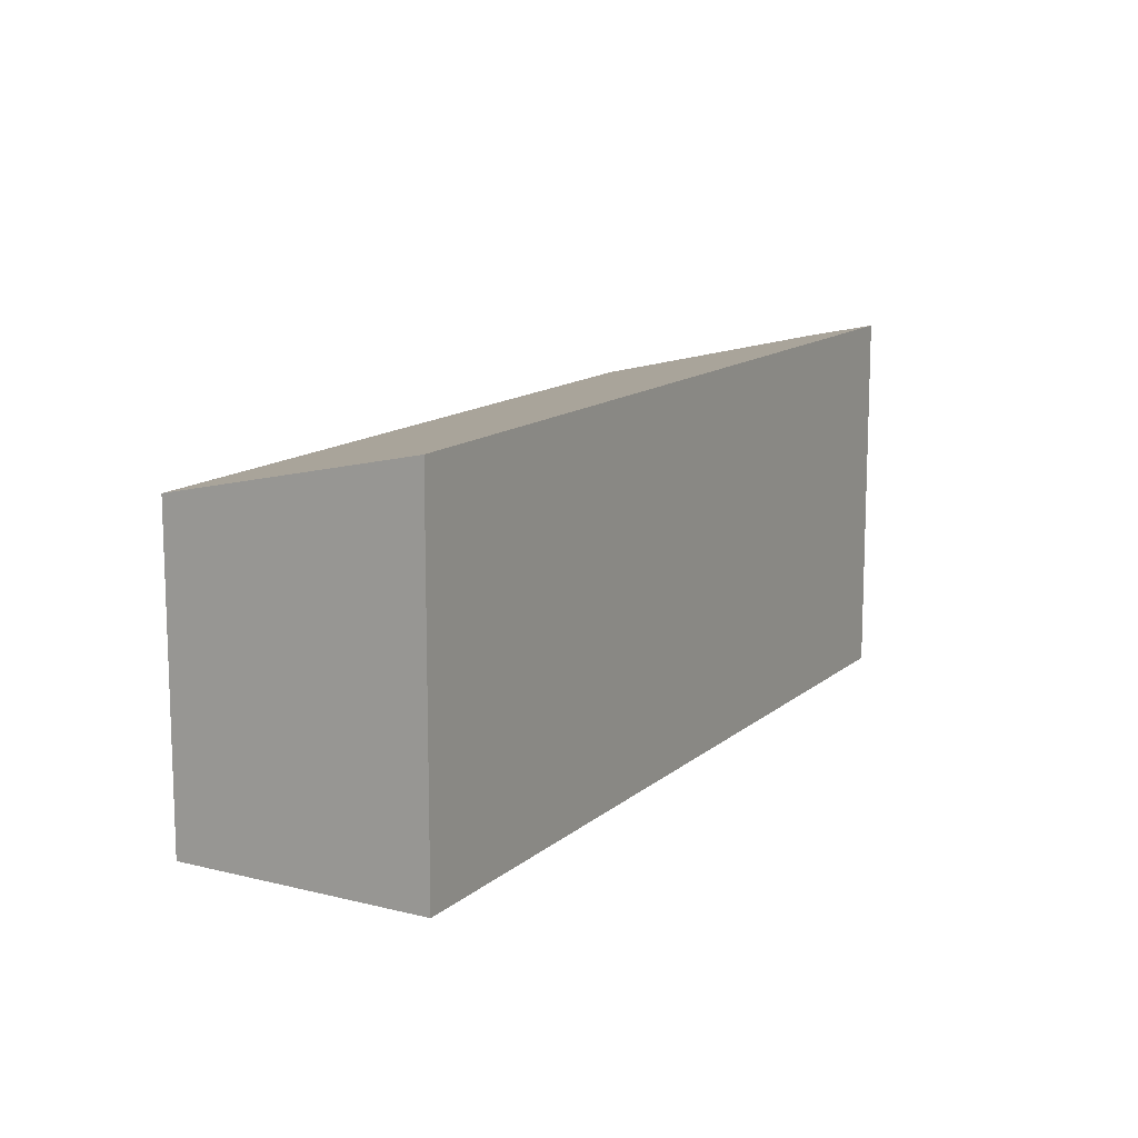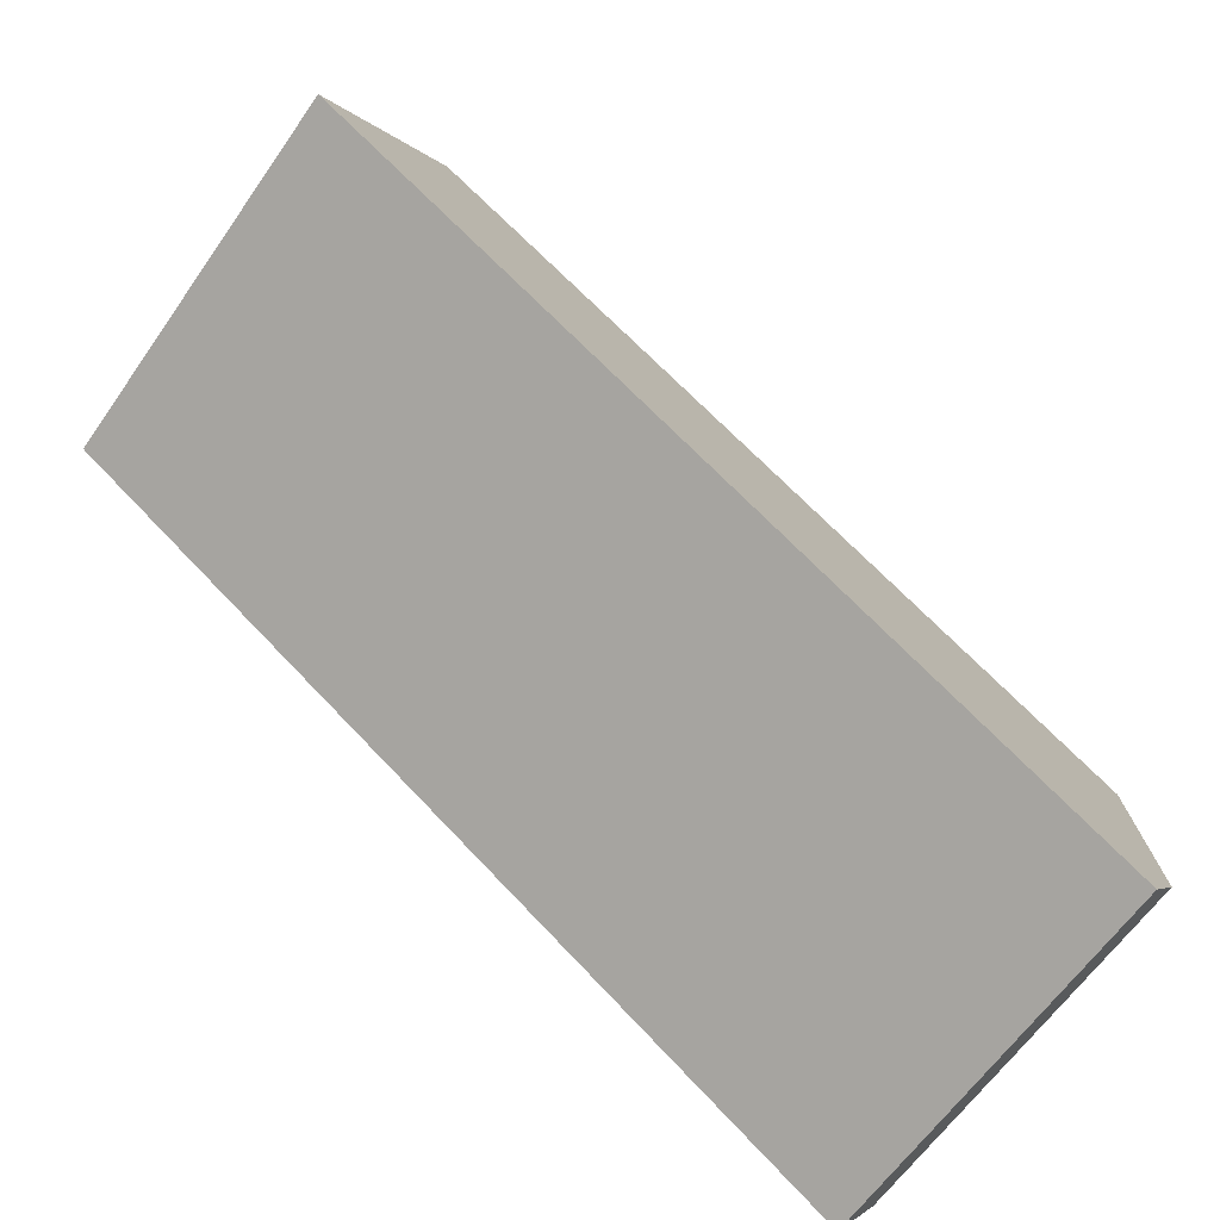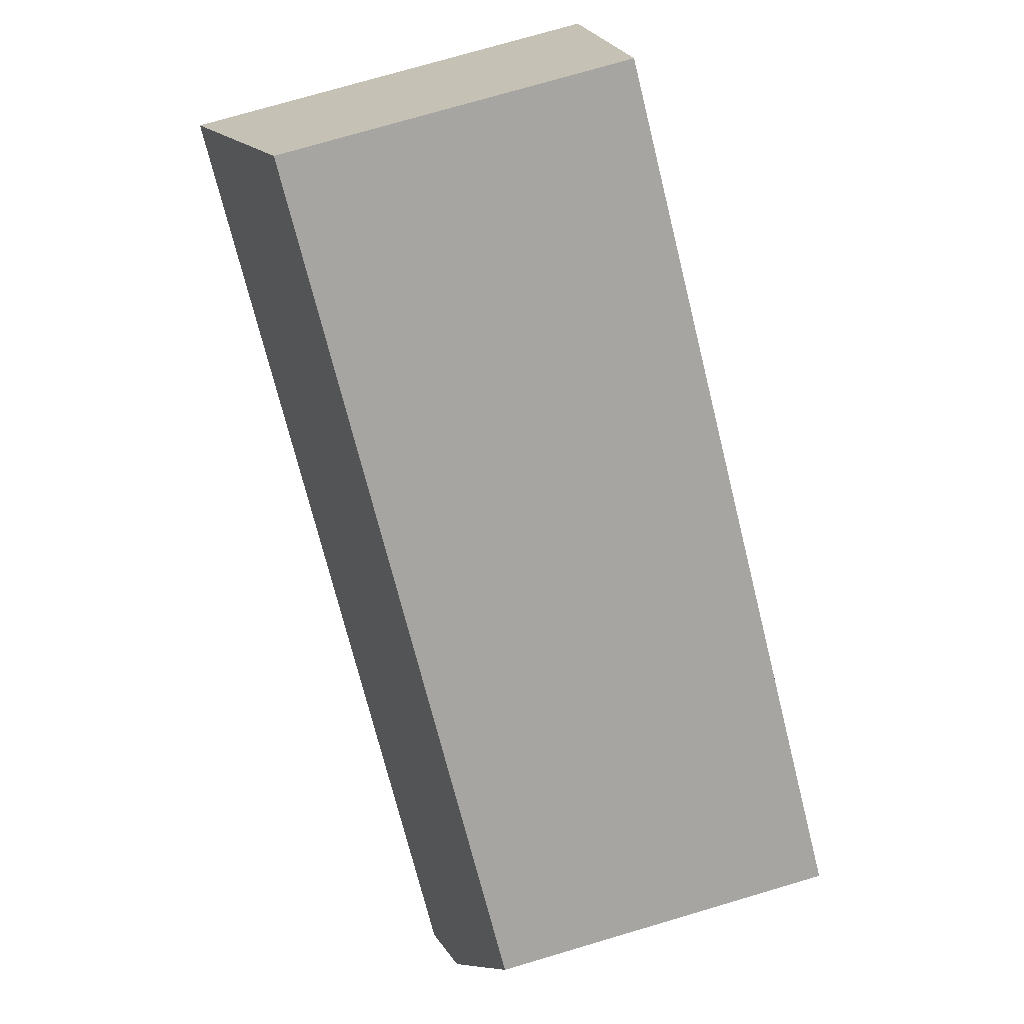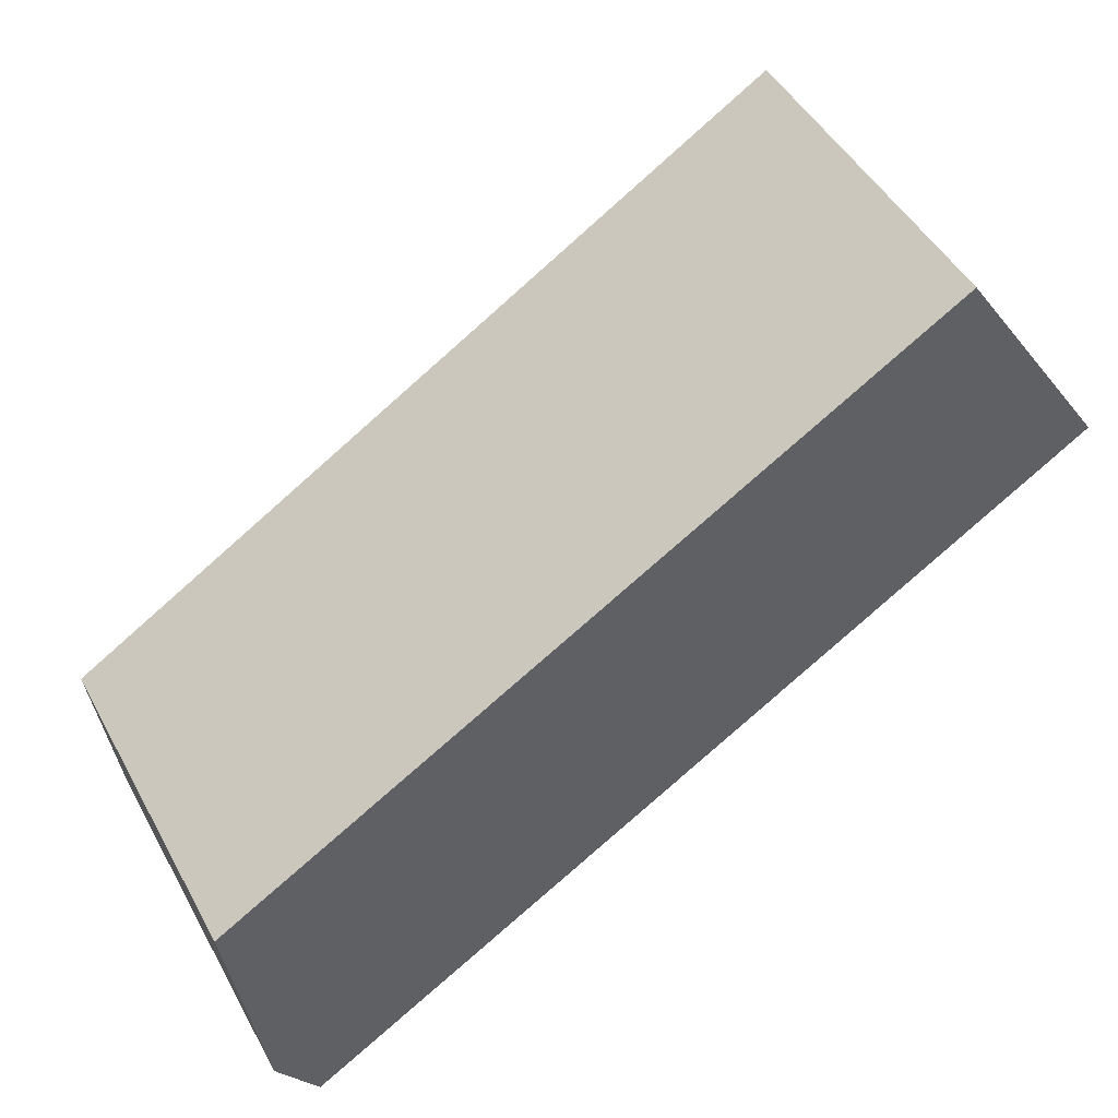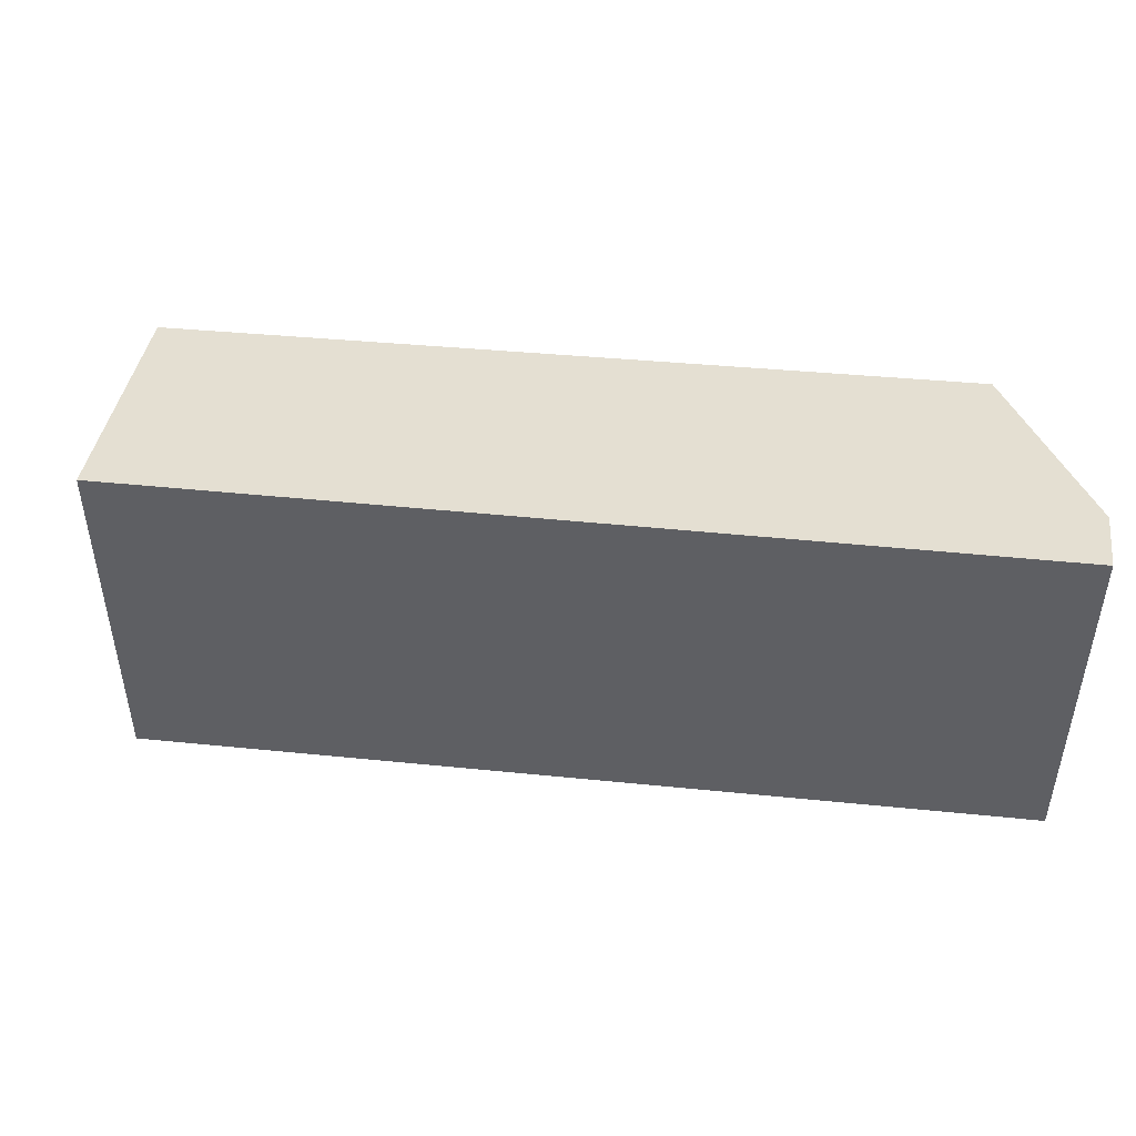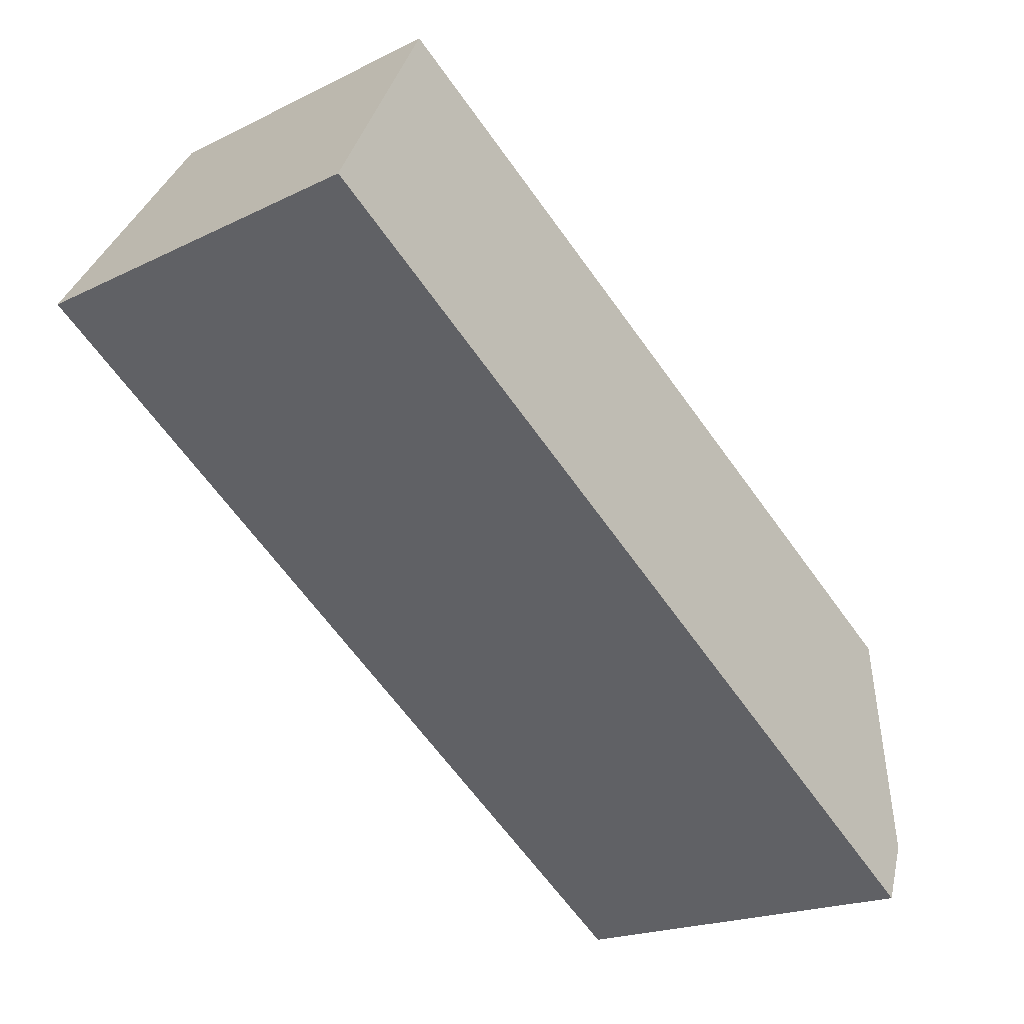
<metadata>
{"format":"obj","ext":"obj","renderer":"f3d","projection":"perspective","resolution":1024,"background":"white","views":[{"elev":13.1,"azim":86.0,"up":"+Y"},{"elev":-62.8,"azim":145.2,"up":"+Z"},{"elev":75.4,"azim":-106.4,"up":"+Z"},{"elev":46.8,"azim":-27.4,"up":"+Z"},{"elev":48.7,"azim":153.2,"up":"+Y"},{"elev":-19.6,"azim":132.6,"up":"+Z"}]}
</metadata>
<code>
v  0.387 4.286 -2.632
v  9.837 4.466 2.555
v  0.865 4.466 -3.316
v  0 3.764 2.305e-16
v  8.099 3.798 5.107
v  0.865 2.03e-16 -3.316
v  0.387 1.612e-16 -2.632
v  0 0 0
v  8.099 -3.127e-16 5.107
v  9.837 -1.564e-16 2.555
g defaultobject
f 1 2 3
f 2 1 4
f 2 4 5
f 6 1 3
f 1 6 7
f 7 4 1
f 4 7 8
f 4 9 5
f 9 4 8
f 5 10 2
f 10 5 9
f 10 3 2
f 3 10 6
f 10 7 6
f 7 10 8
f 8 10 9

</code>
